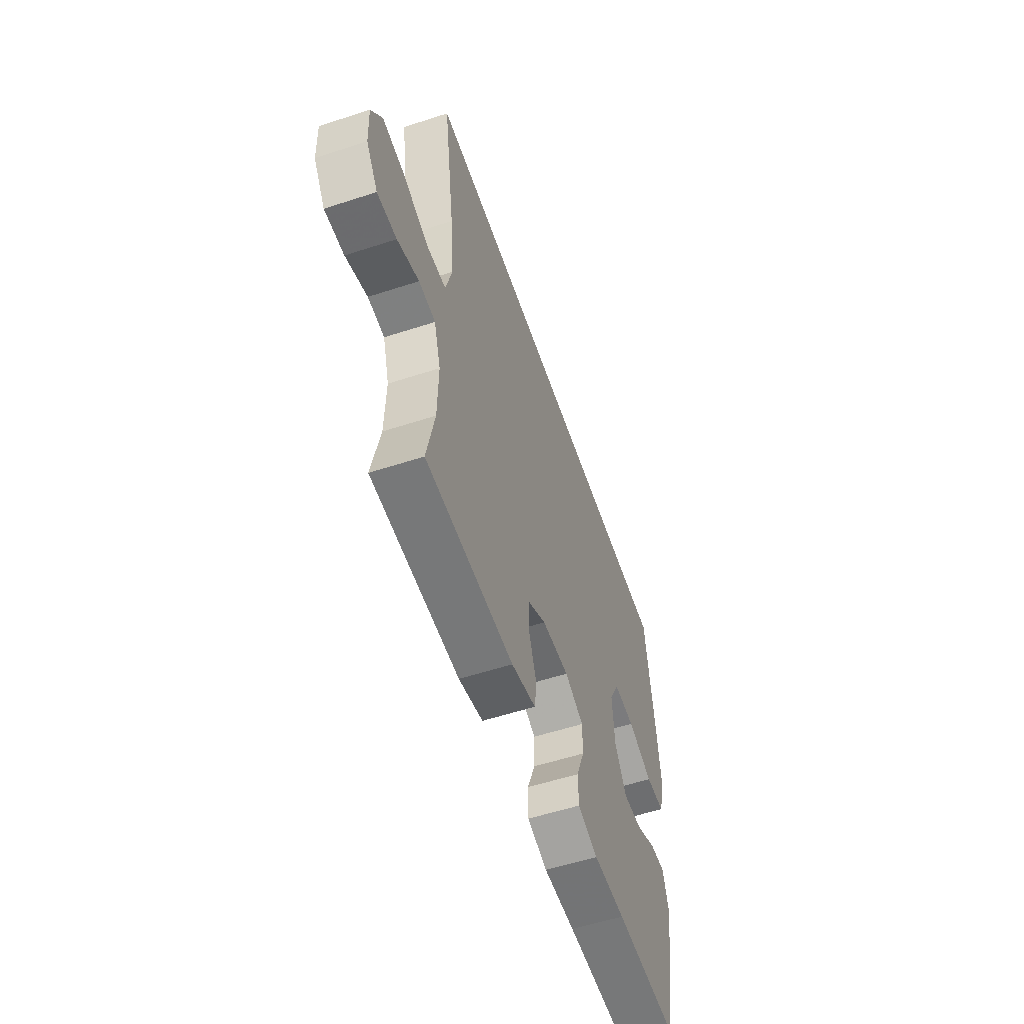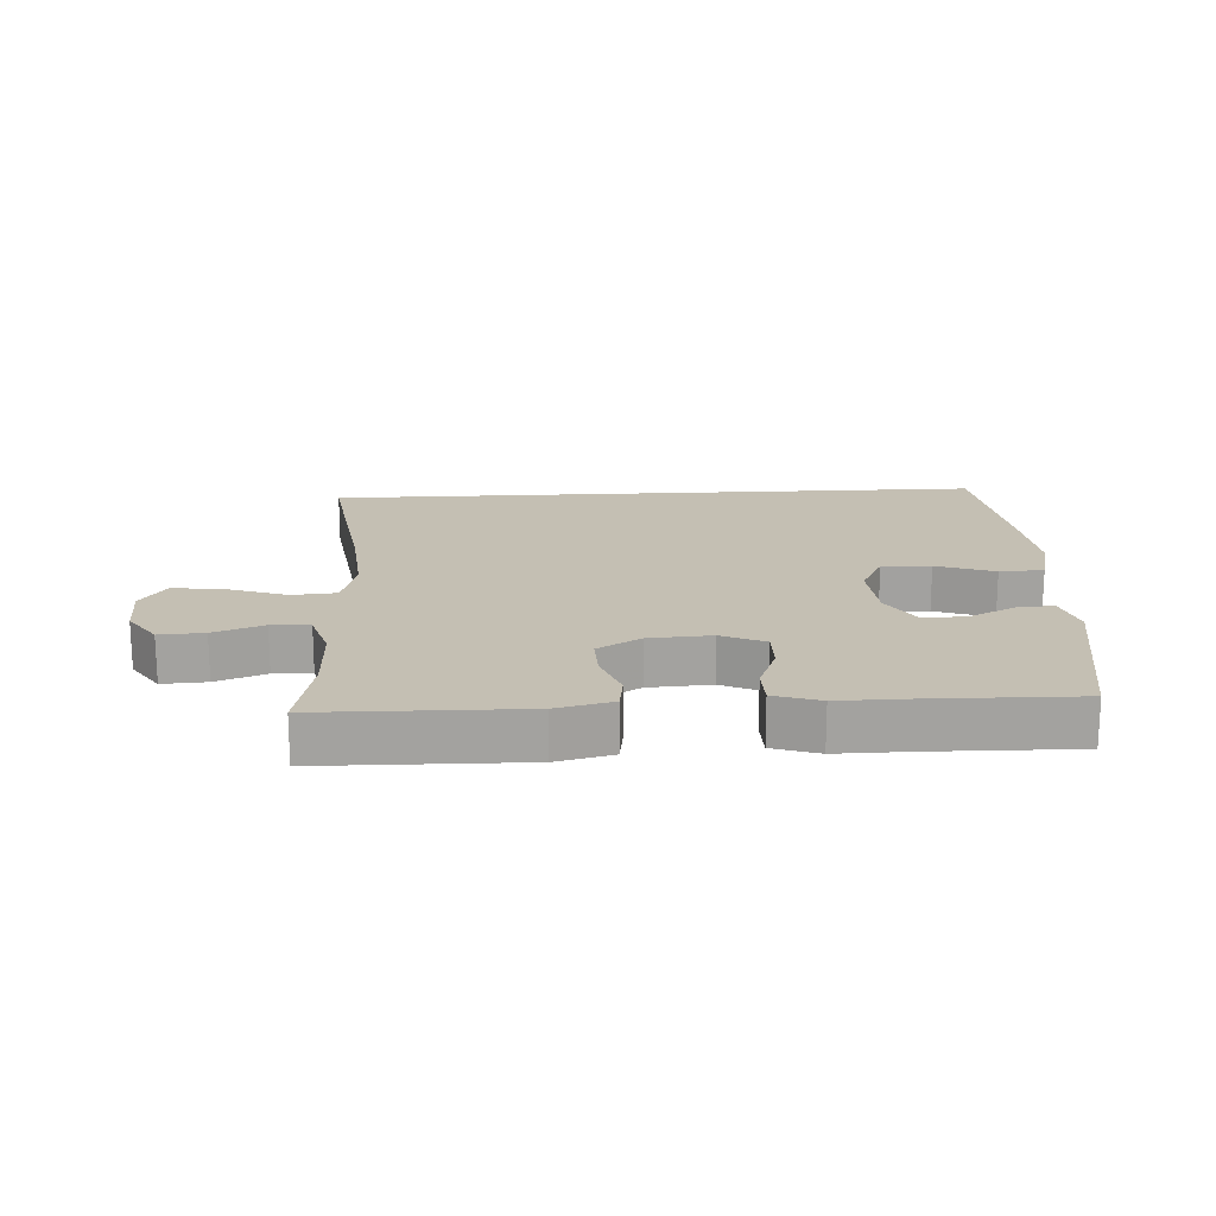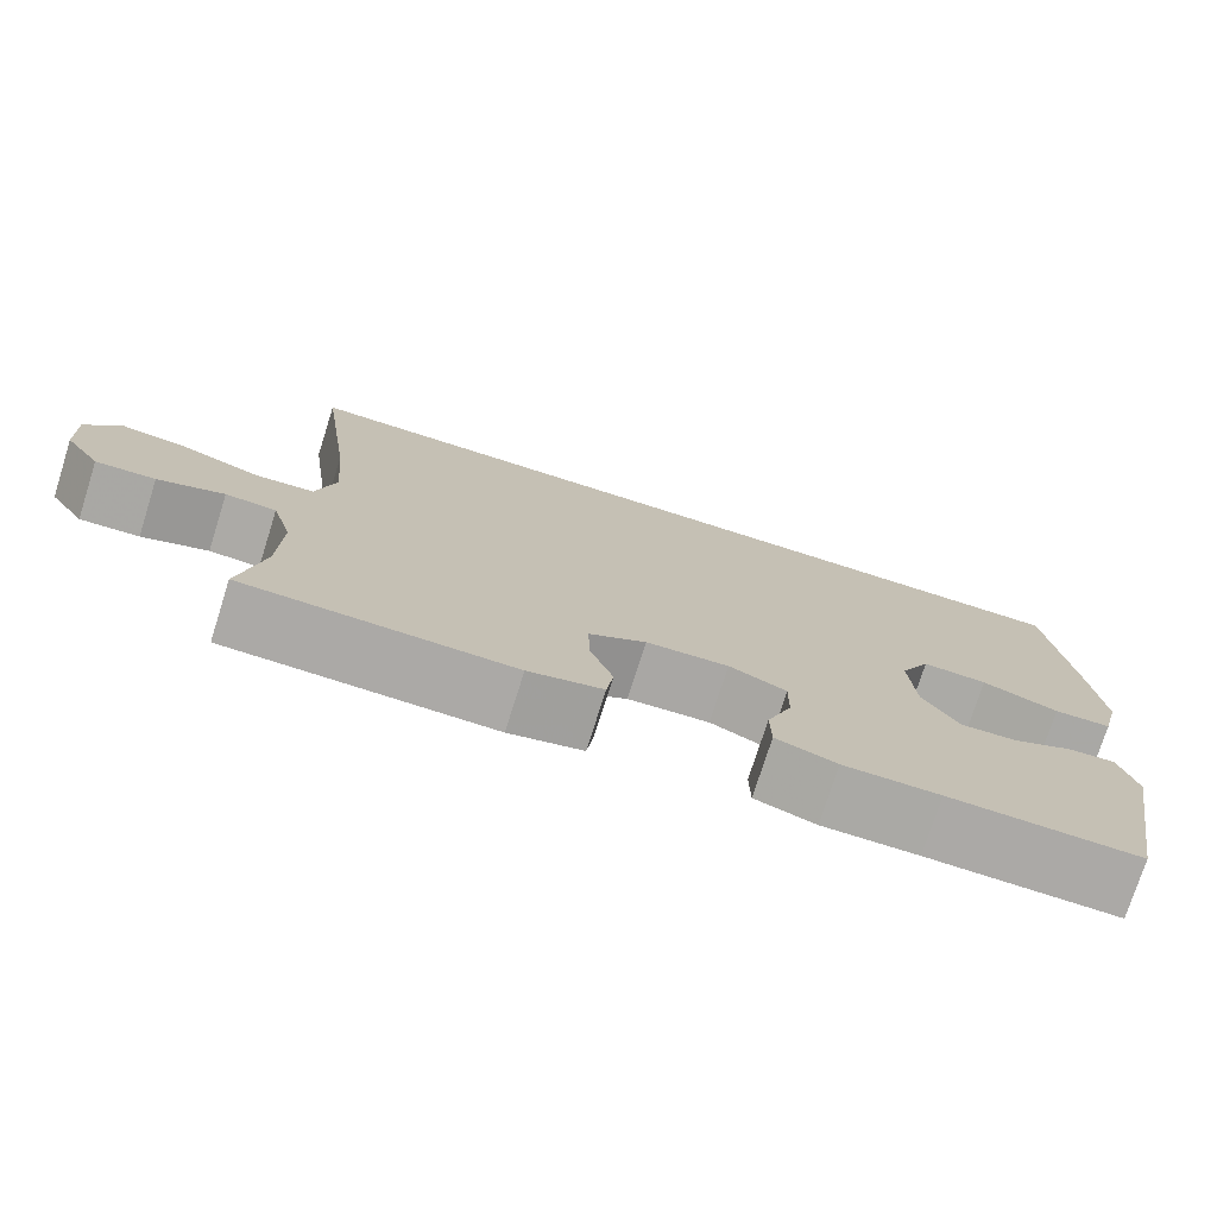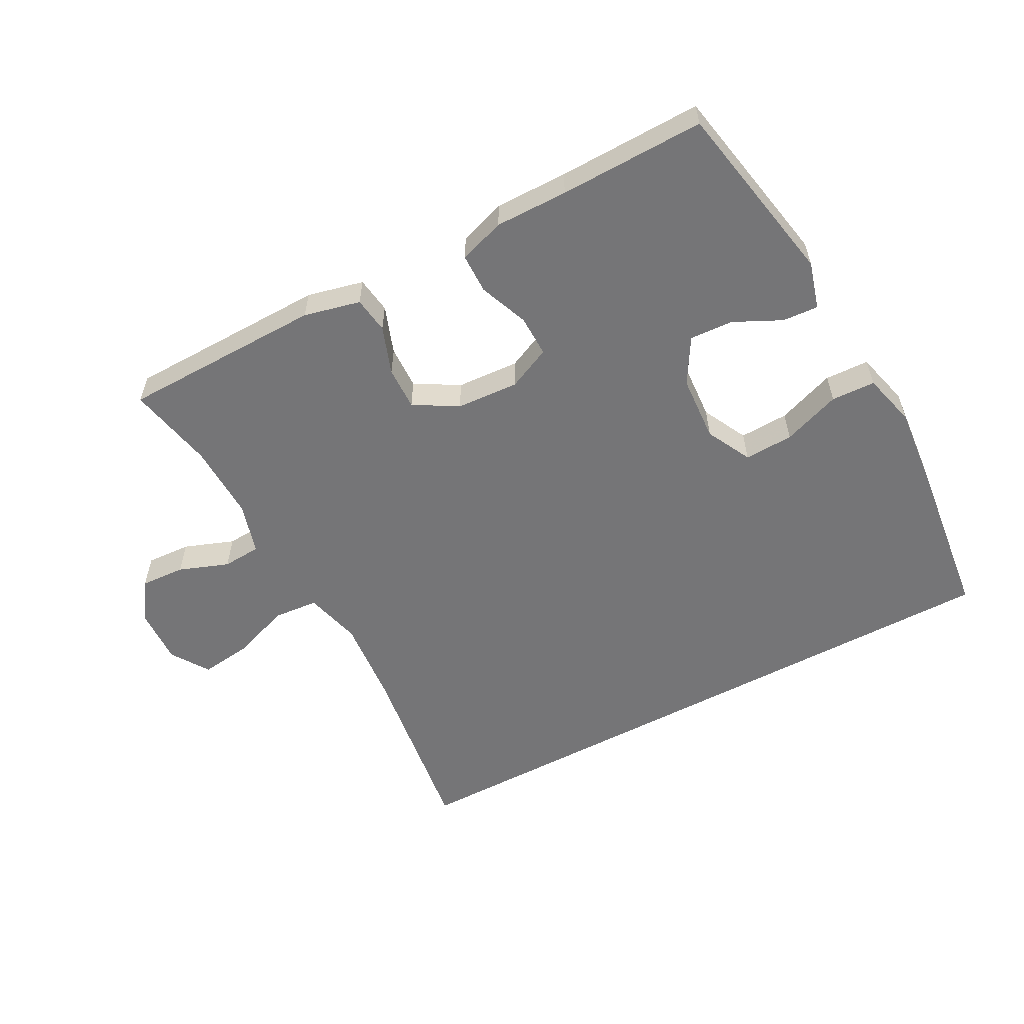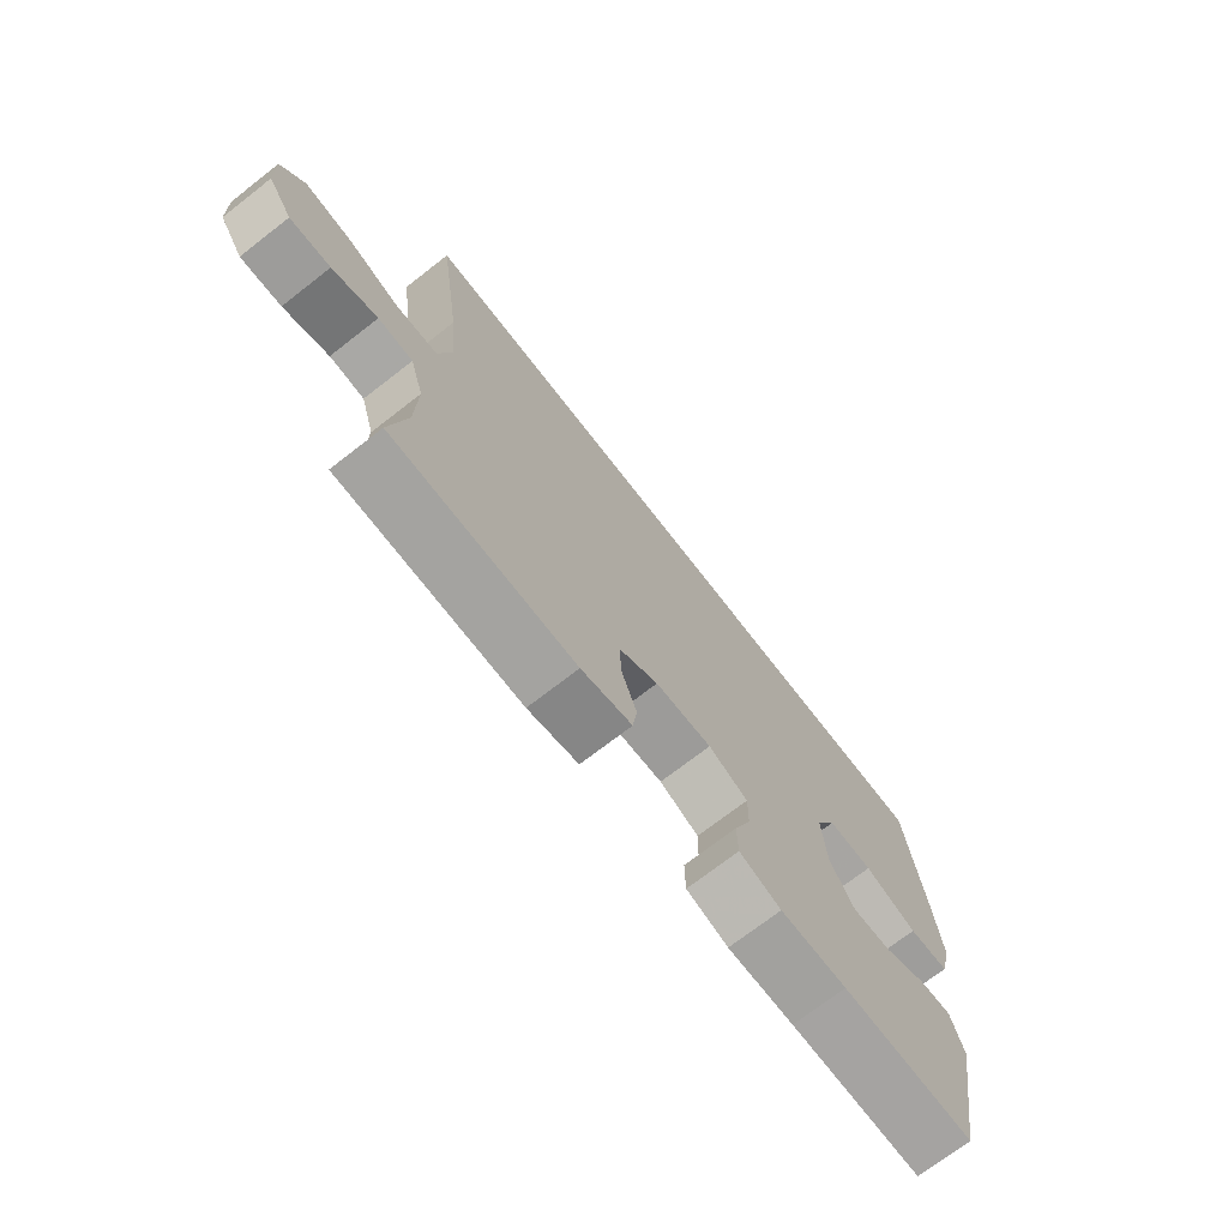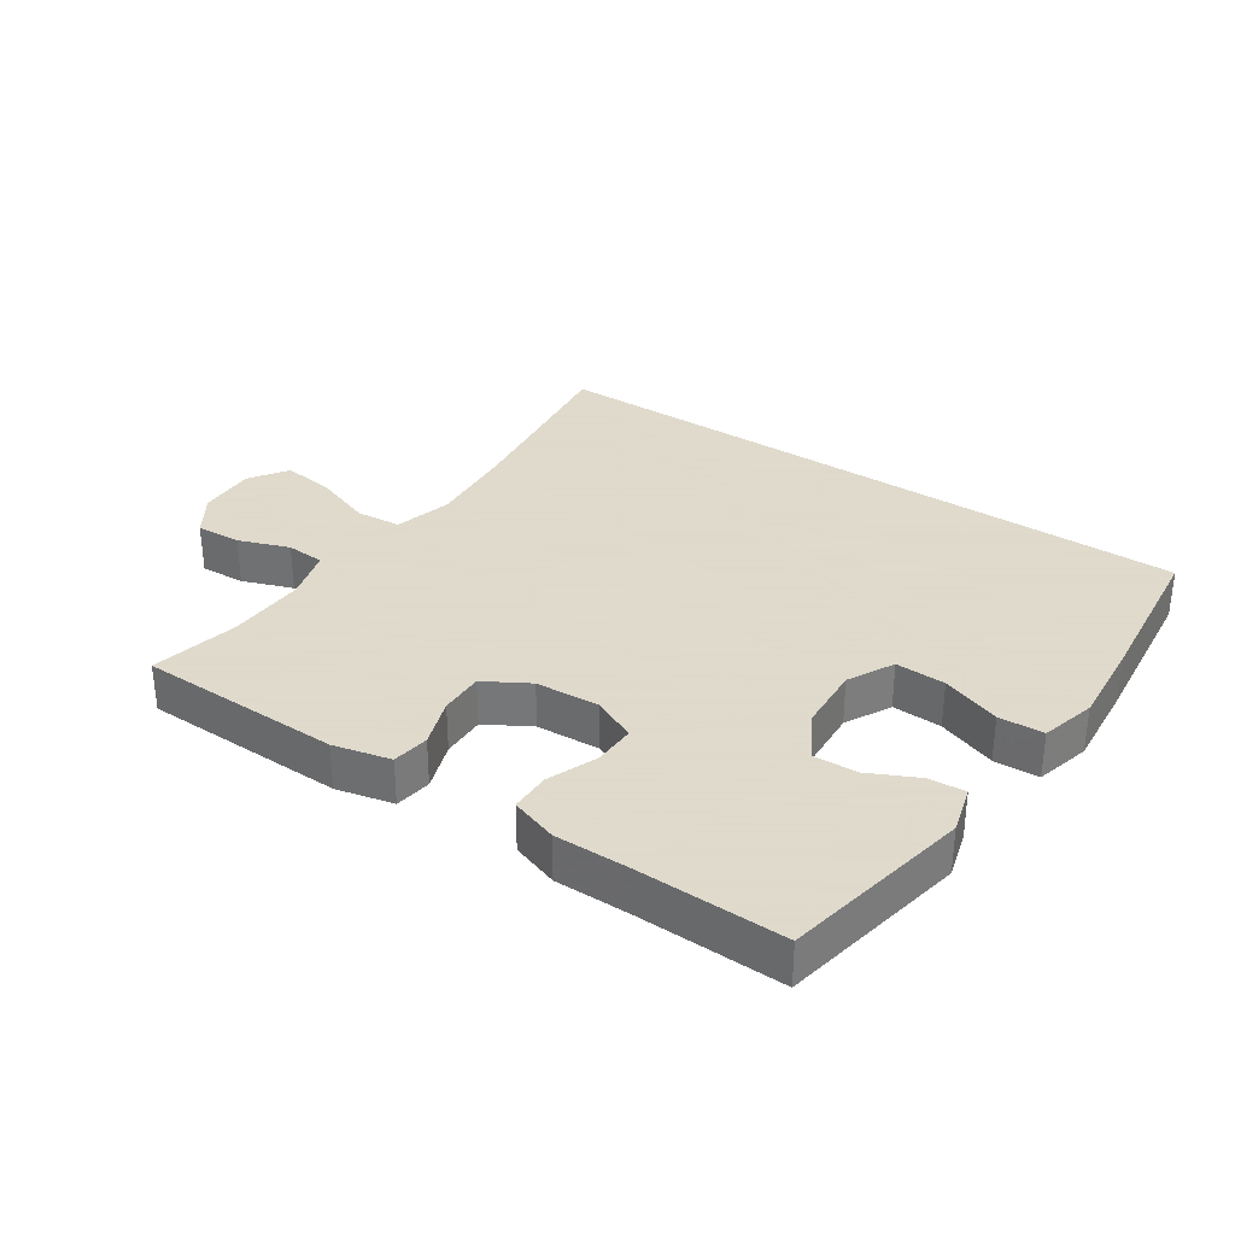
<metadata>
{"format":"obj","ext":"obj","renderer":"f3d","projection":"perspective","resolution":1024,"background":"white","views":[{"elev":-56.5,"azim":108.8,"up":"+Z"},{"elev":17.9,"azim":176.7,"up":"+Y"},{"elev":-75.5,"azim":162.4,"up":"+Z"},{"elev":-56.6,"azim":-151.8,"up":"+Y"},{"elev":-72.4,"azim":127.8,"up":"+Z"},{"elev":32.4,"azim":-145.7,"up":"+Y"}]}
</metadata>
<code>
v -0.541 0.07 0.5
v 0.495 0.07 0.5
v 0.454 0.07 0.206
v 0.442 0.07 0.07
v 0.465 0.07 -0.019
v 0.535 0.07 -0.025
v 0.628 0.07 0.008
v 0.708 0.07 0.018
v 0.747 0.07 -0.041
v 0.743 0.07 -0.13
v 0.701 0.07 -0.192
v 0.631 0.07 -0.188
v 0.553 0.07 -0.159
v 0.493 0.07 -0.163
v 0.469 0.07 -0.243
v 0.472 0.07 -0.364
v 0.5 0.07 -0.5
v 0.184 0.07 -0.505
v 0.096 0.07 -0.484
v 0.088 0.07 -0.427
v 0.115 0.07 -0.352
v 0.117 0.07 -0.284
v 0.049 0.07 -0.244
v -0.049 0.07 -0.238
v -0.117 0.07 -0.269
v -0.116 0.07 -0.334
v -0.086 0.07 -0.411
v -0.087 0.07 -0.473
v -0.159 0.07 -0.497
v -0.273 0.07 -0.496
v -0.5 0.07 -0.5
v -0.555 0.07 -0.21
v -0.534 0.07 -0.136
v -0.478 0.07 -0.14
v -0.404 0.07 -0.176
v -0.336 0.07 -0.18
v -0.294 0.07 -0.109
v -0.287 0.07 -0.005
v -0.323 0.07 0.066
v -0.4 0.07 0.063
v -0.491 0.07 0.03
v -0.56 0.07 0.033
v -0.582 0.07 0.118
v -0.57 0.07 0.25
v -0.541 0 0.5
v 0.495 0 0.5
v 0.454 0 0.206
v 0.442 0 0.07
v 0.465 0 -0.019
v 0.535 0 -0.025
v 0.628 0 0.008
v 0.708 0 0.018
v 0.747 0 -0.041
v 0.743 0 -0.13
v 0.701 0 -0.192
v 0.631 0 -0.188
v 0.553 0 -0.159
v 0.493 0 -0.163
v 0.469 0 -0.243
v 0.472 0 -0.364
v 0.5 0 -0.5
v 0.184 0 -0.505
v 0.096 0 -0.484
v 0.088 0 -0.427
v 0.115 0 -0.352
v 0.117 0 -0.284
v 0.049 0 -0.244
v -0.049 0 -0.238
v -0.117 0 -0.269
v -0.116 0 -0.334
v -0.086 0 -0.411
v -0.087 0 -0.473
v -0.159 0 -0.497
v -0.273 0 -0.496
v -0.5 0 -0.5
v -0.555 0 -0.21
v -0.534 0 -0.136
v -0.478 0 -0.14
v -0.404 0 -0.176
v -0.336 0 -0.18
v -0.294 0 -0.109
v -0.287 0 -0.005
v -0.323 0 0.066
v -0.4 0 0.063
v -0.491 0 0.03
v -0.56 0 0.033
v -0.582 0 0.118
v -0.57 0 0.25
f 44 1 2
f 43 44 2
f 42 43 2
f 41 42 2
f 40 41 2
f 39 40 2 3
f 38 39 3 4
f 37 38 4 5
f 36 37 5 6
f 33 34 35
f 32 33 35
f 31 32 35
f 30 31 35
f 30 35 36
f 29 30 36
f 28 29 36
f 27 28 36
f 26 27 36
f 25 26 36
f 24 25 36
f 23 24 36 6
f 19 20 21
f 18 19 21
f 17 18 21
f 16 17 21
f 15 16 21 22
f 14 15 22 23
f 11 12 13
f 10 11 13
f 9 10 13
f 8 9 13
f 7 8 13
f 6 7 13
f 6 13 14
f 6 14 23
f 46 45 88
f 46 88 87
f 46 87 86
f 46 86 85
f 46 85 84
f 47 46 84 83
f 48 47 83 82
f 49 48 82 81
f 50 49 81 80
f 79 78 77
f 79 77 76
f 79 76 75
f 79 75 74
f 80 79 74
f 80 74 73
f 80 73 72
f 80 72 71
f 80 71 70
f 80 70 69
f 80 69 68
f 50 80 68 67
f 65 64 63
f 65 63 62
f 65 62 61
f 65 61 60
f 66 65 60 59
f 67 66 59 58
f 57 56 55
f 57 55 54
f 57 54 53
f 57 53 52
f 57 52 51
f 57 51 50
f 58 57 50
f 67 58 50
f 1 45 46 2
f 2 46 47 3
f 3 47 48 4
f 4 48 49 5
f 5 49 50 6
f 6 50 51 7
f 7 51 52 8
f 8 52 53 9
f 9 53 54 10
f 10 54 55 11
f 11 55 56 12
f 12 56 57 13
f 13 57 58 14
f 14 58 59 15
f 15 59 60 16
f 16 60 61 17
f 17 61 62 18
f 18 62 63 19
f 19 63 64 20
f 20 64 65 21
f 21 65 66 22
f 22 66 67 23
f 23 67 68 24
f 24 68 69 25
f 25 69 70 26
f 26 70 71 27
f 27 71 72 28
f 28 72 73 29
f 29 73 74 30
f 30 74 75 31
f 31 75 76 32
f 32 76 77 33
f 33 77 78 34
f 34 78 79 35
f 35 79 80 36
f 36 80 81 37
f 37 81 82 38
f 38 82 83 39
f 39 83 84 40
f 40 84 85 41
f 41 85 86 42
f 42 86 87 43
f 43 87 88 44
f 44 88 45 1

</code>
